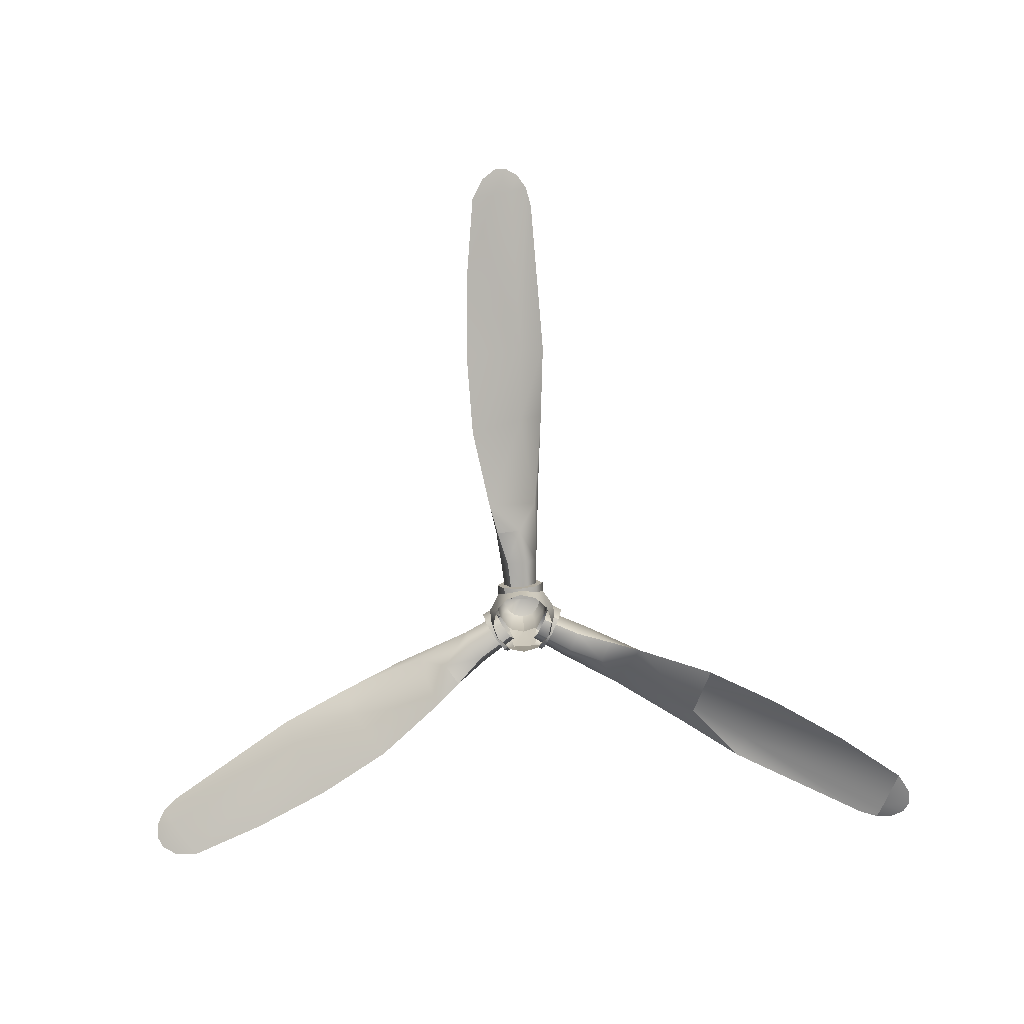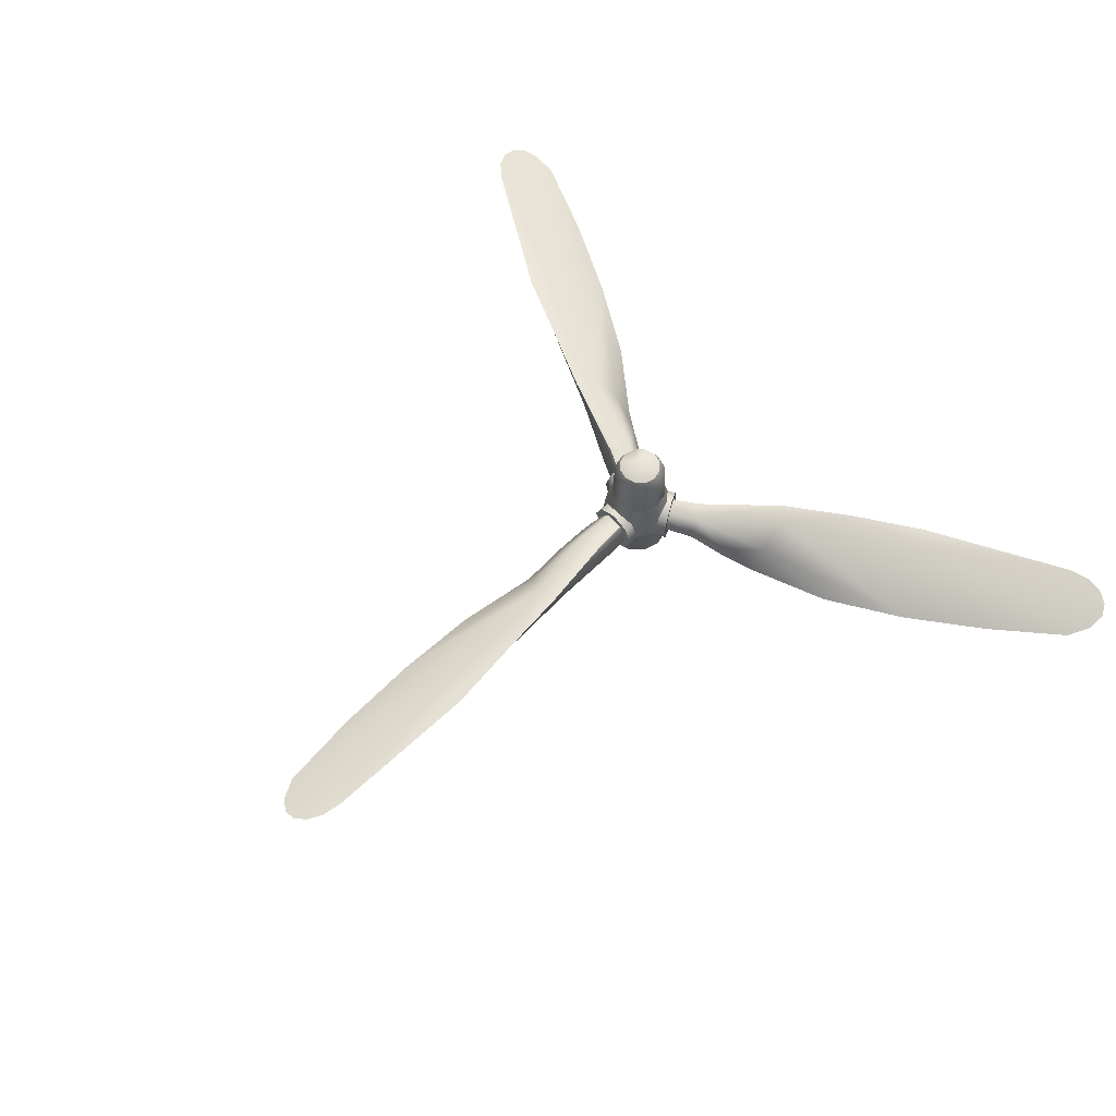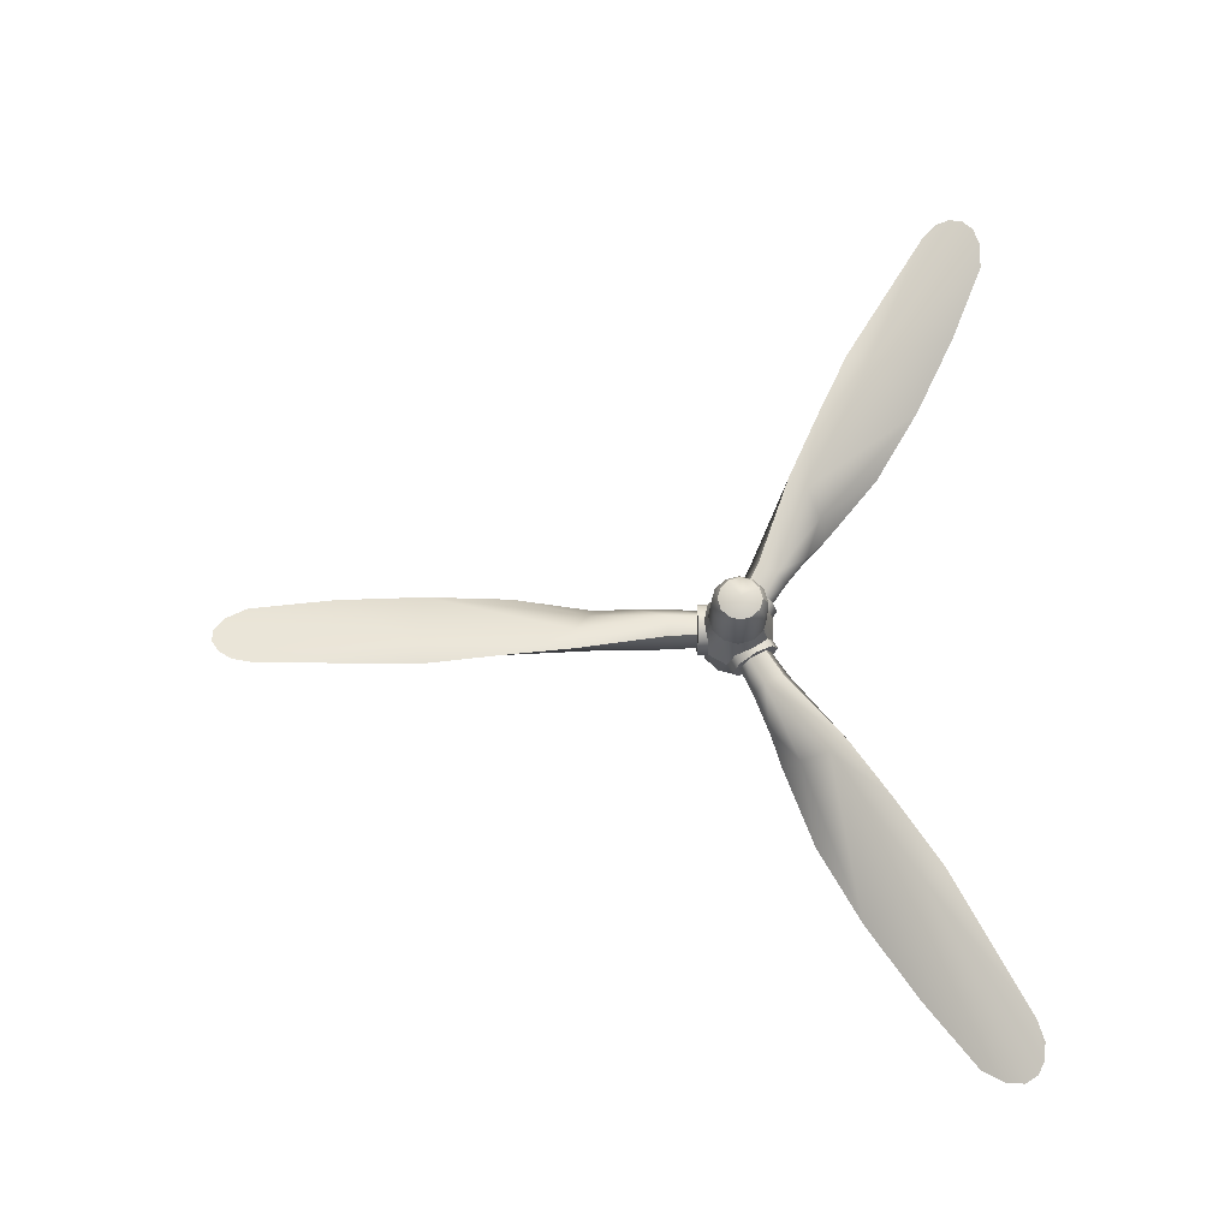
<metadata>
{"format":"obj","ext":"obj","renderer":"f3d","projection":"perspective","resolution":1024,"background":"white","views":[{"elev":-79.6,"azim":-176.2,"up":"+Z"},{"elev":61.4,"azim":-134.3,"up":"+Z"},{"elev":69.7,"azim":-89.9,"up":"+Z"}]}
</metadata>
<code>
o wing_l008
v 0.1296 -0.0144 -0.1074
v -0.08661 -0.008511 -0.1264
v -0.0862 -0.00818 -0.1074
v -0.1297 -0.01247 -0.1275
v -0.08661 -0.008511 -0.1264
v 0.08632 -0.008511 -0.1264
v 0.1275 -0.007978 -0.1264
v 0.08632 -0.008511 -0.1264
v 0.08632 -0.008511 -0.1264
v 0.09794 -0.02053 -0.116
v 0.0903 -0.01714 -0.114
v 0.1078 -0.02758 -0.1195
v 0.003631 0.004972 0.00268
v 0.002558 0.006431 9.3e-05
v 0.002558 0.005508 9.3e-05
v 0.003631 0.006431 0.00268
v 0.002558 0.005057 0.005279
v 0.002558 0.006431 0.005279
v -3.5e-05 0.006431 0.006349
v -3.5e-05 0.005584 0.006349
v -0.002628 0.005057 0.005279
v -0.002628 0.006431 0.005279
v -0.003702 0.004972 0.00268
v -0.003702 0.006431 0.00268
v -0.002628 0.005508 9.3e-05
v -0.002628 0.006431 9.3e-05
v -3.5e-05 0.006431 -0.00099
v -3.5e-05 0.006045 -0.00099
v 0.002558 0.005508 9.3e-05
v 0.002558 0.006431 9.3e-05
v -3.5e-05 0.006431 0.006349
v 0.003631 0.006431 0.00268
v 0.002558 0.006431 0.005279
v -0.002628 0.006431 0.005279
v 0.002558 0.006431 9.3e-05
v -3.5e-05 0.006431 -0.00099
v -0.002628 0.006431 9.3e-05
v -0.003702 0.006431 0.00268
v 0.003252 -0.003755 9.3e-05
v 0.0043 -0.001364 -0.00099
v 0.002573 -0.00336 9.3e-05
v 0.004548 -0.001505 -0.00099
v 0.005084 0.001178 9.3e-05
v 0.005845 0.000735 9.3e-05
v 0.006382 0.001667 0.00268
v 0.005158 0.002373 0.00268
v 0.005845 0.000735 0.005279
v 0.004695 0.001404 0.005279
v 0.004548 -0.001505 0.006349
v 0.003897 -0.001129 0.006349
v 0.002216 -0.003153 0.005279
v 0.003252 -0.003755 0.005279
v 0.002716 -0.004688 0.00268
v 0.001605 -0.004038 0.00268
v 0.003252 -0.003755 9.3e-05
v 0.002573 -0.00336 9.3e-05
v -0.00462 -0.001505 -0.00099
v -0.005154 0.001178 9.3e-05
v -0.005915 0.000735 9.3e-05
v -0.00437 -0.001364 -0.00099
v -0.003322 -0.003755 9.3e-05
v -0.002643 -0.00336 9.3e-05
v -0.002786 -0.004688 0.00268
v -0.001675 -0.004038 0.00268
v -0.003322 -0.003755 0.005279
v -0.002285 -0.003153 0.005279
v -0.00462 -0.001505 0.006349
v -0.003967 -0.001129 0.006349
v -0.005915 0.000735 0.005279
v -0.004765 0.001404 0.005279
v -0.006452 0.001667 0.00268
v -0.005228 0.002373 0.00268
v -0.005915 0.000735 9.3e-05
v -0.005154 0.001178 9.3e-05
v -0.002643 -0.00336 9.3e-05
v -3.5e-05 -0.003652 -0.00273
v -0.002393 -0.003021 -0.00273
v -0.001675 -0.004038 0.00268
v 0.001605 -0.004038 0.00268
v 0.002323 -0.003021 -0.00273
v 0.002573 -0.00336 9.3e-05
v 0.0043 -0.001364 -0.00099
v 0.00405 -0.001298 -0.00273
v 0.004684 0.001065 -0.00273
v 0.005084 0.001178 9.3e-05
v 0.00405 0.003418 -0.00273
v 0.005158 0.002373 0.00268
v 0.003631 0.004972 0.00268
v 0.002558 0.005508 9.3e-05
v 0.002323 0.005151 -0.00273
v -3.5e-05 0.005781 -0.00273
v -3.5e-05 0.006045 -0.00099
v -0.002628 0.005508 9.3e-05
v -0.002393 0.005151 -0.00273
v -0.00412 0.003418 -0.00273
v -0.003702 0.004972 0.00268
v -0.005228 0.002373 0.00268
v -0.005154 0.001178 9.3e-05
v -0.004754 0.001065 -0.00273
v -0.00412 -0.001298 -0.00273
v -0.00437 -0.001364 -0.00099
v -0.002643 -0.00336 9.3e-05
v -0.002393 -0.003021 -0.00273
v -0.003967 -0.001129 0.006349
v -0.002051 -0.002428 0.008102
v -0.002285 -0.003153 0.005279
v -0.003528 -0.00095 0.008102
v -0.00407 0.001065 0.008102
v -0.004765 0.001404 0.005279
v -0.003528 0.003079 0.008102
v -0.005228 0.002373 0.00268
v -0.003702 0.004972 0.00268
v -0.002628 0.005057 0.005279
v -0.002051 0.004558 0.008102
v -3.5e-05 0.005094 0.008102
v -3.5e-05 0.005584 0.006349
v 0.001981 0.004558 0.008102
v 0.002558 0.005057 0.005279
v 0.003455 0.003079 0.008102
v 0.003631 0.004972 0.00268
v 0.005158 0.002373 0.00268
v 0.004695 0.001404 0.005279
v 0.003997 0.001065 0.008102
v 0.003455 -0.00095 0.008102
v 0.003897 -0.001129 0.006349
v 0.001981 -0.002428 0.008102
v 0.002216 -0.003153 0.005279
v -3.5e-05 -0.002965 0.008102
v 0.001605 -0.004038 0.00268
v -0.001675 -0.004038 0.00268
v -0.002285 -0.003153 0.005279
v -0.002051 -0.002428 0.008102
v -3.8e-05 -0.002795 0.01318
v -0.001559 -0.001571 0.01491
v -3.8e-05 -0.001986 0.01491
v -0.00197 -0.002278 0.01318
v -3.5e-05 -0.002965 0.008102
v -0.002051 -0.002428 0.008102
v -0.002672 -0.00046 0.01491
v -0.003383 -0.000865 0.01318
v -0.00308 0.001065 0.01491
v -0.003528 -0.00095 0.008102
v -0.003899 0.001065 0.01318
v -0.00407 0.001065 0.008102
v -0.002672 0.00259 0.01491
v -0.003383 0.002995 0.01318
v -0.003528 0.003079 0.008102
v -0.001559 0.003701 0.01491
v -0.00197 0.004407 0.01318
v -0.002051 0.004558 0.008102
v -3.8e-05 0.004925 0.01318
v -3.8e-05 0.004106 0.01491
v 0.001486 0.003701 0.01491
v -3.5e-05 0.005094 0.008102
v 0.001894 0.004407 0.01318
v 0.001981 0.004558 0.008102
v 0.0026 0.00259 0.01491
v 0.003308 0.002995 0.01318
v 0.003455 0.003079 0.008102
v 0.003008 0.001065 0.01491
v 0.003826 0.001065 0.01318
v 0.003997 0.001065 0.008102
v 0.003308 -0.000865 0.01318
v 0.003455 -0.00095 0.008102
v 0.0026 -0.00046 0.01491
v 0.001894 -0.002278 0.01318
v 0.001981 -0.002428 0.008102
v 0.001486 -0.001571 0.01491
v -3.8e-05 -0.002795 0.01318
v -3.8e-05 -0.001986 0.01491
v -3.5e-05 -0.002965 0.008102
v -3.8e-05 0.001065 0.01602
v 0.001486 -0.001571 0.01491
v -3.8e-05 -0.001986 0.01491
v 0.0026 0.00259 0.01491
v -0.001559 -0.001571 0.01491
v -0.002672 -0.00046 0.01491
v 0.001486 0.003701 0.01491
v -0.00308 0.001065 0.01491
v -0.002672 0.00259 0.01491
v -3.8e-05 0.004106 0.01491
v -0.001559 0.003701 0.01491
v -0.003867 0.0722 0.004221
v -0.005731 0.06722 0.005009
v -0.005154 0.07015 0.004726
v -0.002899 0.0447 0.005502
v -0.006207 0.04439 0.005785
v -0.00217 0.0733 0.003597
v -0.000369 0.07336 0.002974
v 0.001615 0.07199 0.002221
v 0.003376 0.06902 0.00148
v 0.005063 0.05712 0.000445
v -0.005186 0.03339 0.006514
v 0.005961 0.04446 -0.000672
v -0.00124 0.02329 0.006208
v -0.004117 0.02309 0.006467
v 0.002068 0.02163 0.002515
v 0.005848 0.03238 -0.001271
v 0.003992 0.02041 -0.000954
v 0.001083 0.01044 0.005279
v -0.001793 0.01039 0.004985
v 0.003279 0.0156 0.001892
v 0.003002 0.01568 -0.000519
v 0.000991 0.004388 0.004997
v -0.001464 0.004388 0.004785
v 0.002839 0.01029 0.003068
v 0.001718 0.01038 0.000563
v 0.001365 0.004388 0.000739
v 0.002408 0.004388 0.002986
v 0.06348 -0.03119 0.004221
v 0.06011 -0.02708 0.005009
v 0.06235 -0.02904 0.004726
v 0.03918 -0.01827 0.005502
v 0.04057 -0.01525 0.005785
v 0.06359 -0.03321 0.003597
v 0.06274 -0.03479 0.002974
v 0.06056 -0.03583 0.002221
v 0.0571 -0.03587 0.00148
v 0.04595 -0.03138 0.000445
v 0.03053 -0.01064 0.006514
v 0.03455 -0.02583 -0.000672
v 0.01982 -0.009009 0.006208
v 0.02108 -0.00641 0.006467
v 0.01672 -0.01104 0.002515
v 0.02414 -0.01969 -0.001271
v 0.01471 -0.01211 -0.000954
v 0.007527 -0.004603 0.005279
v 0.008912 -0.00207 0.004985
v 0.0109 -0.009074 0.001892
v 0.01109 -0.008877 -0.000519
v 0.002328 -0.001487 0.004997
v 0.003558 0.000641 0.004785
v 0.006516 -0.006043 0.003068
v 0.007153 -0.005111 0.000563
v 0.002142 -0.001816 0.000739
v 0.001621 -0.00272 0.002986
v -0.05973 -0.03782 0.004221
v -0.05448 -0.03695 0.005009
v -0.05731 -0.03791 0.004726
v -0.03639 -0.02323 0.005502
v -0.03447 -0.02594 0.005785
v -0.06153 -0.0369 0.003597
v -0.06248 -0.03537 0.002974
v -0.06229 -0.03297 0.002221
v -0.06059 -0.02996 0.00148
v -0.05113 -0.02255 0.000445
v -0.02546 -0.01956 0.006514
v -0.04063 -0.01545 -0.000672
v -0.01869 -0.01109 0.006208
v -0.01707 -0.01348 0.006467
v -0.0189 -0.007399 0.002515
v -0.03009 -0.009498 -0.001271
v -0.01881 -0.005121 -0.000954
v -0.008724 -0.002654 0.005279
v -0.007226 -0.005121 0.004985
v -0.01429 -0.003332 0.001892
v -0.01421 -0.003605 -0.000519
v -0.003431 0.000293 0.004997
v -0.002204 -0.001835 0.004785
v -0.009469 -0.001063 0.003068
v -0.008981 -0.00207 0.000563
v -0.003617 0.000613 0.000739
v -0.004138 0.001517 0.002986
v 0.005845 0.000735 9.3e-05
v 0.005845 0.000735 0.005279
v 0.006382 0.001667 0.00268
v 0.004548 -0.001505 -0.00099
v 0.003252 -0.003755 9.3e-05
v 0.002716 -0.004688 0.00268
v 0.003252 -0.003755 0.005279
v 0.004548 -0.001505 0.006349
v -0.003322 -0.003755 0.005279
v -0.005915 0.000735 0.005279
v -0.00462 -0.001505 0.006349
v -0.006452 0.001667 0.00268
v -0.005915 0.000735 9.3e-05
v -0.00462 -0.001505 -0.00099
v -0.003322 -0.003755 9.3e-05
v -0.002786 -0.004688 0.00268
v 0.001718 0.01038 0.000563
v -0.001093 0.004388 0.000528
v 0.001365 0.004388 0.000739
v -0.001162 0.01047 0.000269
v -0.002507 0.004388 0.00255
v -0.000543 0.01582 -3.7e-05
v 0.003002 0.01568 -0.000519
v -0.002917 0.01032 0.00248
v -0.001464 0.004388 0.004785
v -0.001793 0.01039 0.004985
v -0.004117 0.02309 0.006467
v -0.003278 0.01951 0.003162
v -0.005186 0.03339 0.006514
v 0.003992 0.02041 -0.000954
v 0.003002 0.01568 -0.000519
v -0.001883 0.03347 0.002104
v 0.005848 0.03238 -0.001271
v -0.006207 0.04439 0.005785
v -0.002593 0.04467 0.002833
v -0.005731 0.06722 0.005009
v 0.005961 0.04446 -0.000672
v 0.005063 0.05712 0.000445
v -0.005154 0.07015 0.004726
v 0.003376 0.06902 0.00148
v -0.002693 0.06972 0.00335
v -0.003867 0.0722 0.004221
v 0.001615 0.07199 0.002221
v -0.000369 0.07336 0.002974
v -0.00217 0.0733 0.003597
v 0.007153 -0.005111 0.000563
v 0.003371 0.000311 0.000528
v 0.002142 -0.001816 0.000739
v 0.008675 -0.002664 0.000269
v 0.004079 0.001536 0.00255
v 0.01299 -0.005874 -3.7e-05
v 0.01109 -0.008877 -0.000519
v 0.009422 -0.001072 0.00248
v 0.003558 0.000641 0.004785
v 0.008912 -0.00207 0.004985
v 0.02108 -0.00641 0.006467
v 0.01755 -0.005346 0.003162
v 0.03053 -0.01064 0.006514
v 0.01471 -0.01211 -0.000954
v 0.01109 -0.008877 -0.000519
v 0.02895 -0.01354 0.002104
v 0.02414 -0.01969 -0.001271
v 0.04057 -0.01525 0.005785
v 0.03901 -0.01853 0.002833
v 0.06011 -0.02708 0.005009
v 0.03455 -0.02583 -0.000672
v 0.04595 -0.03138 0.000445
v 0.06235 -0.02904 0.004726
v 0.0571 -0.03587 0.00148
v 0.06075 -0.03096 0.00335
v 0.06348 -0.03119 0.004221
v 0.06056 -0.03583 0.002221
v 0.06274 -0.03479 0.002974
v 0.06359 -0.03321 0.003597
v -0.008981 -0.00207 0.000563
v -0.002388 -0.001515 0.000528
v -0.003617 0.000613 0.000739
v -0.007623 -0.004612 0.000269
v -0.001683 -0.002739 0.00255
v -0.01256 -0.006749 -3.7e-05
v -0.01421 -0.003605 -0.000519
v -0.006615 -0.006062 0.00248
v -0.002204 -0.001835 0.004785
v -0.007226 -0.005121 0.004985
v -0.01707 -0.01348 0.006467
v -0.01439 -0.01097 0.003162
v -0.02546 -0.01956 0.006514
v -0.01881 -0.005121 -0.000954
v -0.01421 -0.003605 -0.000519
v -0.02718 -0.01674 0.002104
v -0.03009 -0.009498 -0.001271
v -0.03447 -0.02594 0.005785
v -0.05448 -0.03695 0.005009
v -0.04063 -0.01545 -0.000672
v -0.05113 -0.02255 0.000445
v -0.05731 -0.03791 0.004726
v -0.06059 -0.02996 0.00148
v -0.05817 -0.03557 0.00335
v -0.05973 -0.03782 0.004221
v -0.06229 -0.03297 0.002221
v -0.06248 -0.03537 0.002974
v -0.06153 -0.0369 0.003597
v -0.02258 -0.02485 -0.004915
f 15 14 13
f 16 13 14
f 13 16 17
f 18 17 16
f 18 19 17
f 20 17 19
f 20 19 21
f 22 21 19
f 21 22 23
f 24 23 22
f 23 24 25
f 26 25 24
f 26 27 25
f 28 25 27
f 28 27 29
f 30 29 27
f 33 32 31
f 31 32 34
f 32 35 34
f 35 36 34
f 36 37 34
f 37 38 34
f 41 40 39
f 42 39 40
f 40 43 42
f 44 42 43
f 44 43 45
f 46 45 43
f 45 46 47
f 48 47 46
f 47 48 49
f 50 49 48
f 50 51 49
f 52 49 51
f 52 51 53
f 54 53 51
f 53 54 55
f 56 55 54
f 59 58 57
f 60 57 58
f 57 60 61
f 62 61 60
f 61 62 63
f 64 63 62
f 63 64 65
f 66 65 64
f 65 66 67
f 68 67 66
f 67 68 69
f 70 69 68
f 69 70 71
f 72 71 70
f 71 72 73
f 74 73 72
f 77 76 75
f 78 75 76
f 79 78 76
f 76 80 79
f 81 79 80
f 81 80 82
f 83 82 80
f 83 84 82
f 85 82 84
f 84 86 85
f 87 85 86
f 88 87 86
f 88 86 89
f 90 89 86
f 90 91 89
f 92 89 91
f 92 91 93
f 94 93 91
f 94 95 93
f 96 93 95
f 96 95 97
f 97 95 98
f 99 98 95
f 99 100 98
f 101 98 100
f 101 100 102
f 103 102 100
f 106 105 104
f 107 104 105
f 107 108 104
f 109 104 108
f 108 110 109
f 111 109 110
f 112 111 110
f 112 110 113
f 114 113 110
f 114 115 113
f 116 113 115
f 115 117 116
f 118 116 117
f 117 119 118
f 120 118 119
f 121 120 119
f 121 119 122
f 123 122 119
f 123 124 122
f 125 122 124
f 124 126 125
f 127 125 126
f 126 128 127
f 129 127 128
f 128 130 129
f 130 128 131
f 132 131 128
f 135 134 133
f 136 133 134
f 133 136 137
f 138 137 136
f 134 139 136
f 136 140 138
f 140 136 139
f 139 141 140
f 142 138 140
f 143 140 141
f 140 143 142
f 144 142 143
f 141 145 143
f 143 146 144
f 146 143 145
f 147 144 146
f 145 148 146
f 146 149 147
f 149 146 148
f 150 147 149
f 149 148 151
f 149 151 150
f 152 151 148
f 152 153 151
f 154 150 151
f 155 151 153
f 151 155 154
f 156 154 155
f 153 157 155
f 155 158 156
f 158 155 157
f 159 156 158
f 157 160 158
f 158 161 159
f 161 158 160
f 162 159 161
f 161 163 162
f 164 162 163
f 160 165 161
f 163 161 165
f 163 166 164
f 167 164 166
f 165 168 163
f 166 163 168
f 166 169 167
f 166 168 169
f 170 169 168
f 171 167 169
f 160 172 165
f 173 165 172
f 174 173 172
f 160 175 172
f 172 176 174
f 177 176 172
f 175 178 172
f 179 177 172
f 179 172 180
f 178 181 172
f 182 172 181
f 172 182 180
f 185 184 183
f 186 183 184
f 184 187 186
f 183 186 188
f 188 186 189
f 190 189 186
f 191 190 186
f 192 191 186
f 187 193 186
f 194 192 186
f 195 186 193
f 186 195 194
f 193 196 195
f 197 194 195
f 198 194 197
f 199 198 197
f 195 196 200
f 197 195 200
f 200 196 201
f 199 197 202
f 202 197 200
f 202 203 199
f 205 204 201
f 200 201 204
f 202 206 203
f 206 202 200
f 200 204 206
f 207 203 206
f 207 206 208
f 209 206 204
f 209 208 206
f 212 211 210
f 213 210 211
f 211 214 213
f 210 213 215
f 215 213 216
f 217 216 213
f 218 217 213
f 219 218 213
f 214 220 213
f 221 219 213
f 222 213 220
f 213 222 221
f 220 223 222
f 224 221 222
f 225 221 224
f 226 225 224
f 222 223 227
f 224 222 227
f 227 223 228
f 226 224 229
f 229 224 227
f 229 230 226
f 232 231 228
f 227 228 231
f 229 233 230
f 233 229 227
f 227 231 233
f 234 230 233
f 234 233 235
f 236 233 231
f 236 235 233
f 239 238 237
f 240 237 238
f 238 241 240
f 237 240 242
f 242 240 243
f 244 243 240
f 245 244 240
f 246 245 240
f 241 247 240
f 248 246 240
f 249 240 247
f 240 249 248
f 247 250 249
f 251 248 249
f 252 248 251
f 253 252 251
f 249 250 254
f 251 249 254
f 254 250 255
f 253 251 256
f 256 251 254
f 256 257 253
f 259 258 255
f 254 255 258
f 256 260 257
f 260 256 254
f 254 258 260
f 261 257 260
f 261 260 262
f 263 260 258
f 263 262 260
f 266 265 264
f 265 267 264
f 268 267 265
f 269 268 265
f 270 269 265
f 271 270 265
f 274 273 272
f 273 275 272
f 275 276 272
f 276 277 272
f 277 278 272
f 278 279 272
f 282 281 280
f 283 280 281
f 281 284 283
f 286 280 285
f 283 285 280
f 287 283 284
f 285 283 287
f 284 288 287
f 289 287 288
f 289 290 287
f 291 287 290
f 285 287 291
f 290 292 291
f 294 285 293
f 285 291 293
f 292 295 291
f 291 295 293
f 296 293 295
f 292 297 295
f 295 298 296
f 297 298 295
f 299 298 297
f 300 296 298
f 301 300 298
f 299 302 298
f 301 298 303
f 303 298 304
f 304 298 302
f 302 305 304
f 304 306 303
f 307 306 304
f 305 308 304
f 304 308 307
f 311 310 309
f 312 309 310
f 310 313 312
f 315 309 314
f 312 314 309
f 316 312 313
f 314 312 316
f 313 317 316
f 318 316 317
f 318 319 316
f 320 316 319
f 314 316 320
f 319 321 320
f 323 314 322
f 314 320 322
f 321 324 320
f 320 324 322
f 325 322 324
f 321 326 324
f 324 327 325
f 326 327 324
f 328 327 326
f 329 325 327
f 330 329 327
f 328 331 327
f 330 327 332
f 332 327 333
f 333 327 331
f 331 334 333
f 333 335 332
f 336 335 333
f 334 337 333
f 333 337 336
f 340 339 338
f 341 338 339
f 339 342 341
f 344 338 343
f 341 343 338
f 345 341 342
f 343 341 345
f 342 346 345
f 347 345 346
f 347 348 345
f 349 345 348
f 343 345 349
f 348 350 349
f 352 343 351
f 343 349 351
f 350 353 349
f 349 353 351
f 354 351 353
f 350 355 353
f 359 362 361
f 361 363 360
f 364 363 361
f 362 365 361
f 361 365 364
l 355 356
l 357 354
l 358 357
l 356 359
l 360 358

</code>
